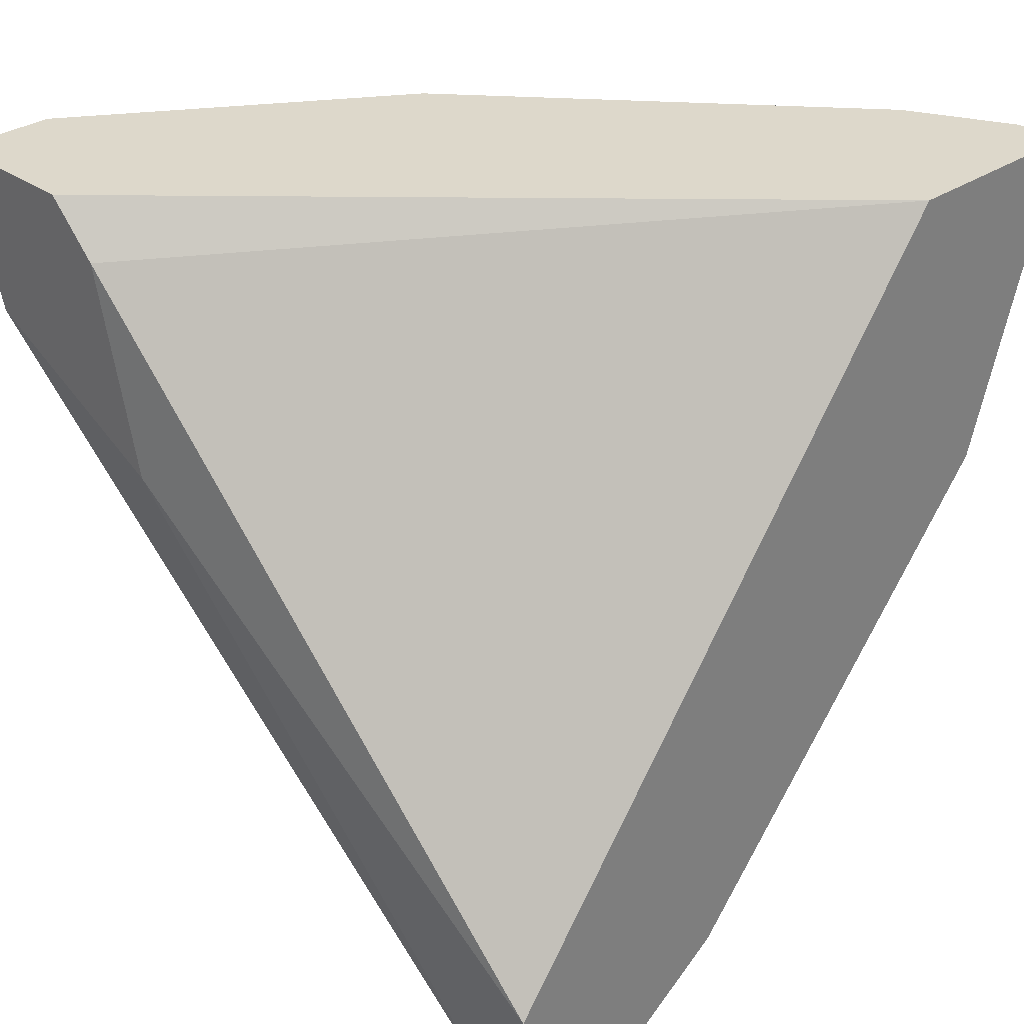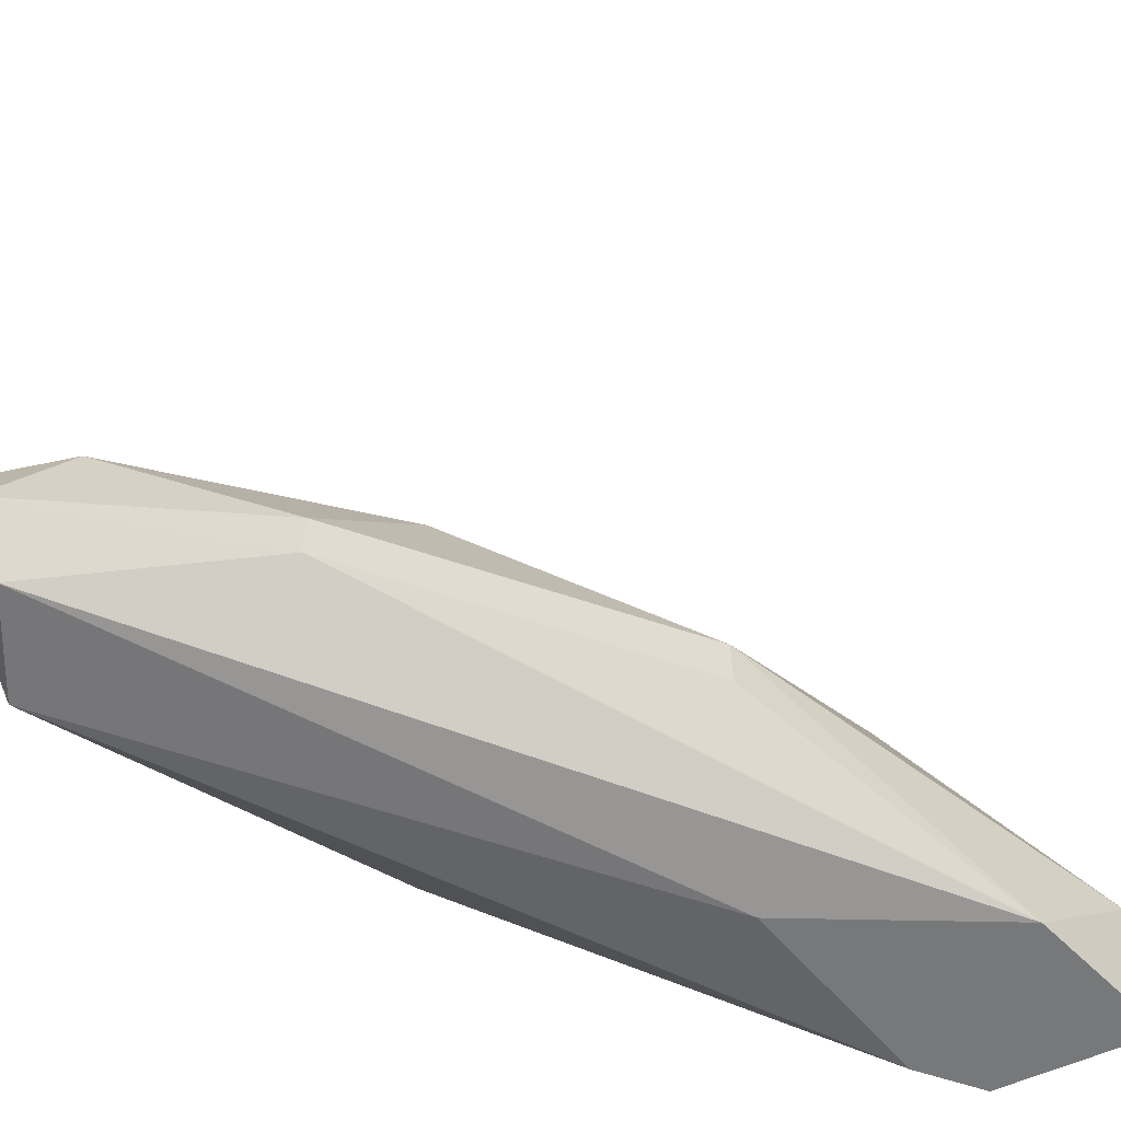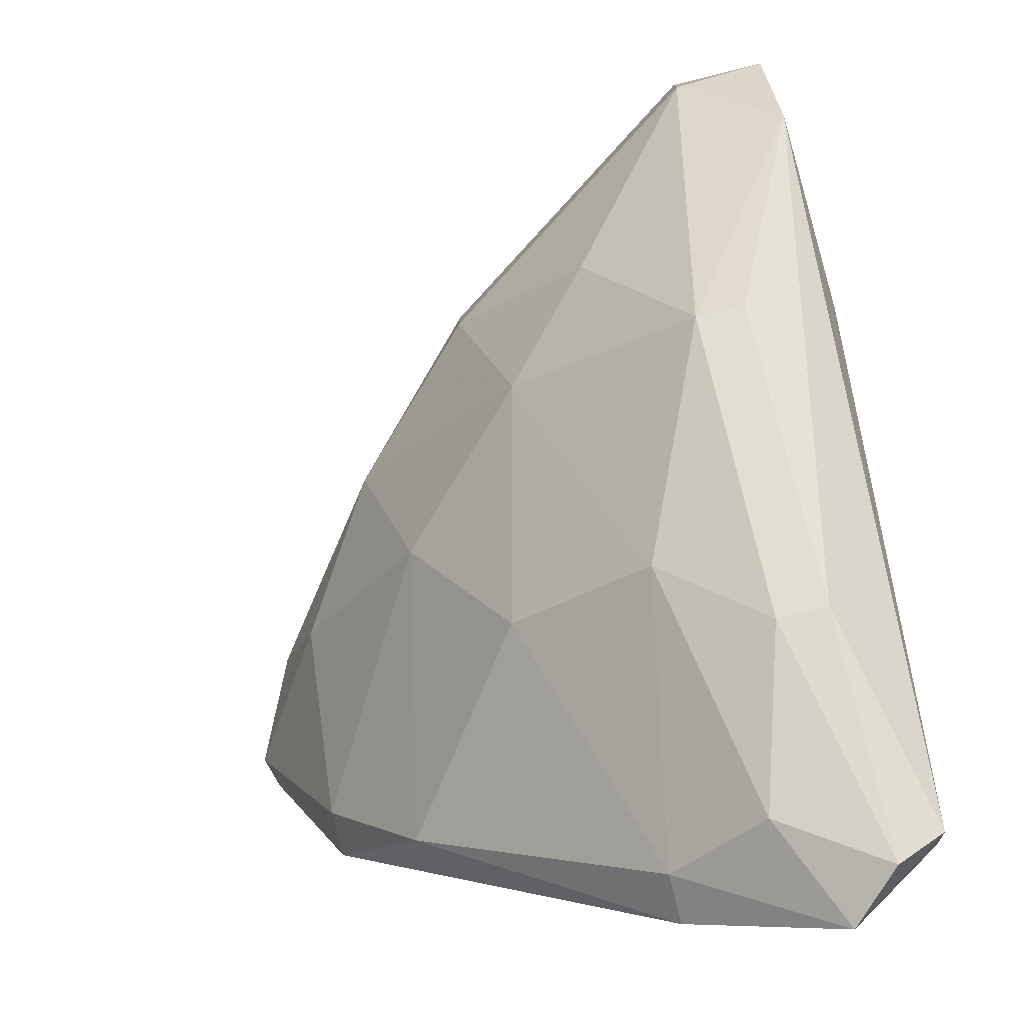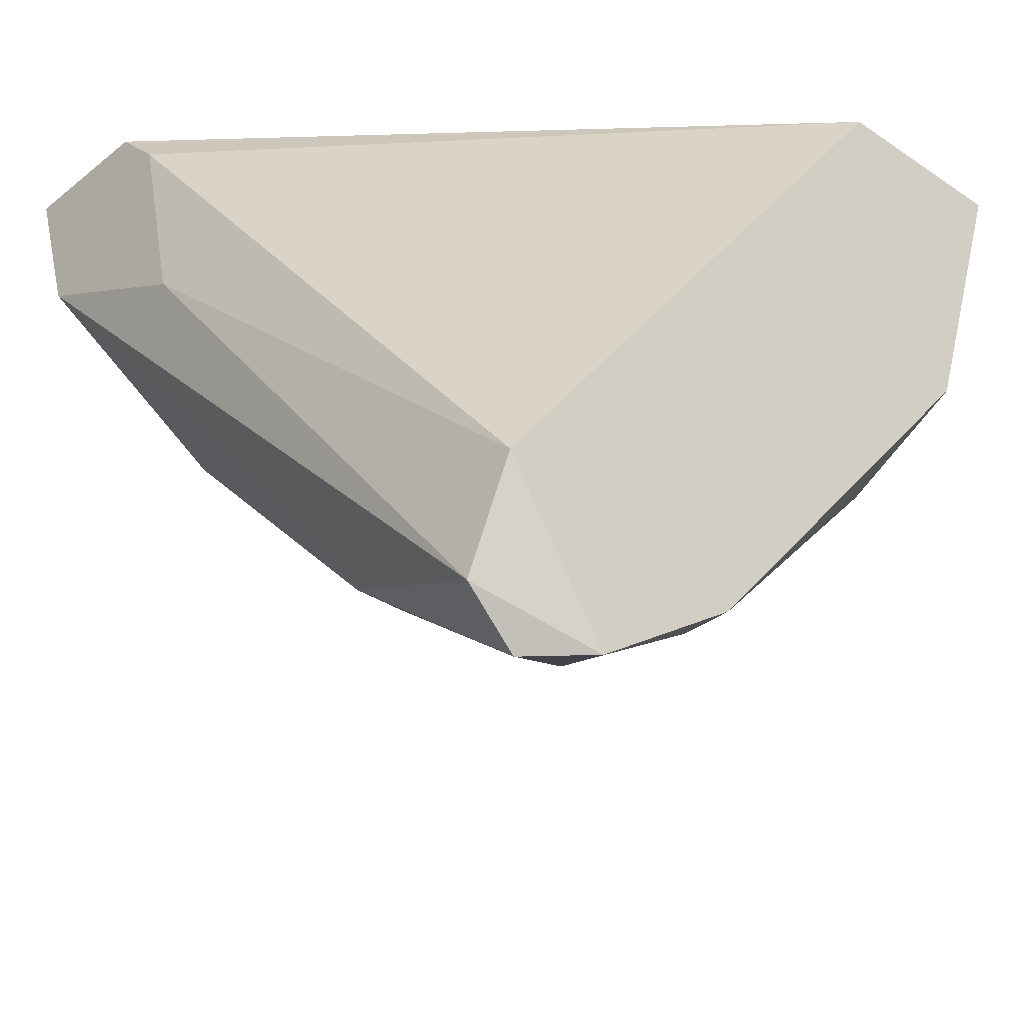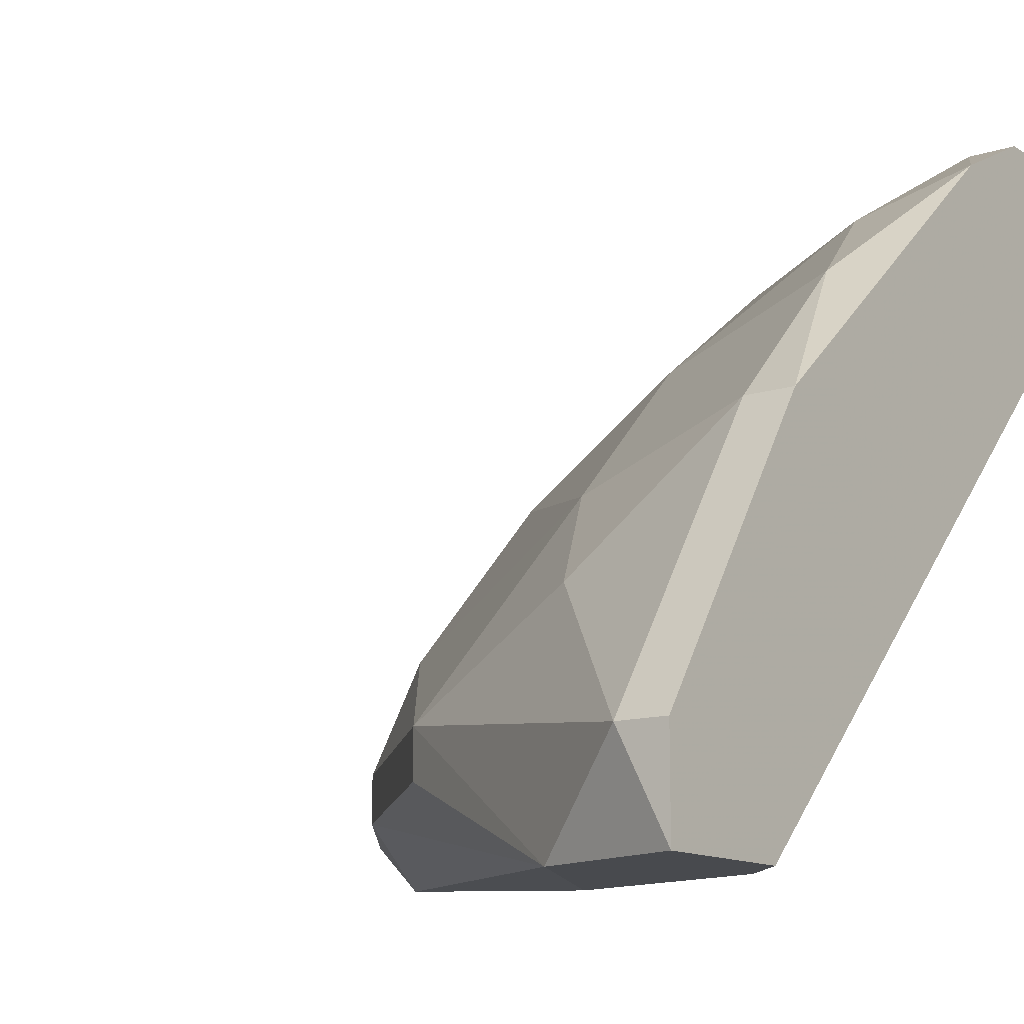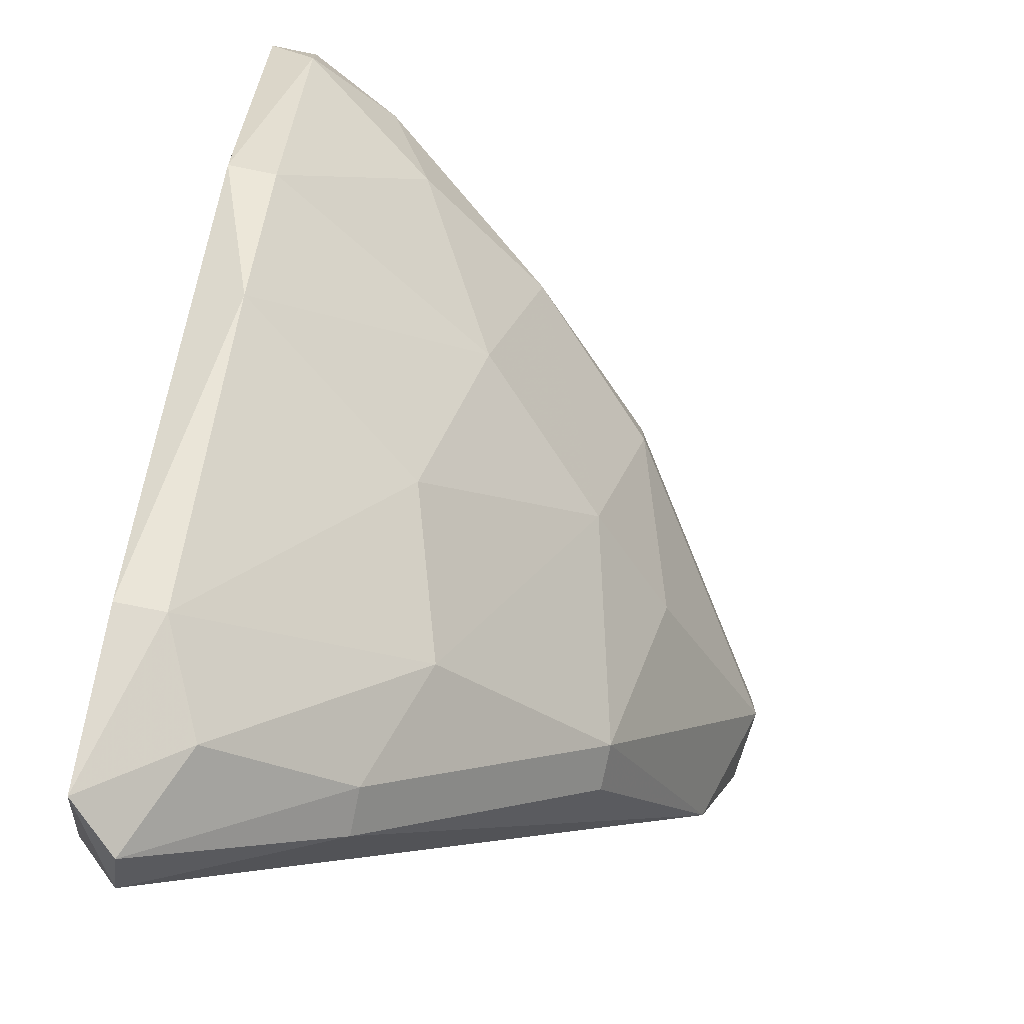
<metadata>
{"format":"obj","ext":"obj","renderer":"f3d","projection":"perspective","resolution":1024,"background":"white","views":[{"elev":31.1,"azim":-134.1,"up":"+Y"},{"elev":-57.4,"azim":25.3,"up":"+Z"},{"elev":-77.2,"azim":103.8,"up":"+Y"},{"elev":-33.0,"azim":-132.7,"up":"+Y"},{"elev":-13.0,"azim":126.1,"up":"+Z"},{"elev":-75.3,"azim":-11.4,"up":"+Y"}]}
</metadata>
<code>
v 0.06451 -0.04837 0.034
v 0.07851 -0.05677 0.01721
v 0.07851 -0.05677 -0.002405
v 0.09252 -0.04276 0.003201
v 0.09252 -0.04276 -0.002405
v 0.09252 -0.04557 0.003201
v 0.0533 -0.08758 0.006001
v 0.0533 -0.04276 0.0284
v 0.0533 -0.04276 0.03961
v 0.0533 -0.07917 0.0004
v 0.0533 -0.05958 0.034
v 0.0533 -0.08198 0.0144
v 0.07011 -0.05677 0.0256
v 0.07011 -0.07357 0.0116
v 0.06731 -0.07917 0.006001
v 0.06731 -0.07917 0.003201
v 0.06731 -0.06797 0.02
v 0.05891 -0.08477 0.008802
v 0.05611 -0.08758 0.003201
v 0.05611 -0.04276 0.03961
v 0.05611 -0.06797 0.0284
v 0.05611 -0.04557 0.03961
v 0.05611 -0.05958 0.034
v 0.05611 -0.08198 0.0144
v 0.05611 -0.08477 0.0004
v 0.06171 -0.04276 0.0368
v 0.08411 -0.04276 -0.002405
v 0.08411 -0.05397 0.0116
v 0.08972 -0.05117 -0.002405
v 0.08131 -0.04276 0.02
v 0.08131 -0.04557 -0.002405
v 0.08131 -0.04557 0.02
v 0.08131 -0.06517 0.006001
v 0.08131 -0.06517 0.003201
v 0.07291 -0.04557 0.0284
f 22 1 26
f 9 20 27
f 9 27 8
f 10 9 8
f 27 20 5
f 9 10 7
f 5 20 4
f 27 5 29
f 7 10 25
f 29 16 25
f 9 7 11
f 4 20 30
f 13 35 1
f 8 27 31
f 10 8 31
f 27 29 31
f 28 33 6
f 5 4 6
f 33 29 6
f 29 5 6
f 4 30 6
f 33 28 2
f 14 33 2
f 35 13 2
f 13 21 17
f 14 2 17
f 2 13 17
f 21 13 23
f 11 21 23
f 13 1 23
f 25 10 3
f 29 25 3
f 10 31 3
f 31 29 3
f 11 7 12
f 21 11 12
f 30 35 32
f 28 6 32
f 6 30 32
f 2 28 32
f 35 2 32
f 7 18 24
f 18 14 24
f 17 21 24
f 14 17 24
f 12 7 24
f 21 12 24
f 25 16 19
f 7 25 19
f 18 7 19
f 20 9 22
f 9 11 22
f 11 23 22
f 23 1 22
f 16 33 15
f 33 14 15
f 14 18 15
f 19 16 15
f 18 19 15
f 33 16 34
f 29 33 34
f 16 29 34
f 35 30 26
f 30 20 26
f 1 35 26
f 20 22 26

</code>
